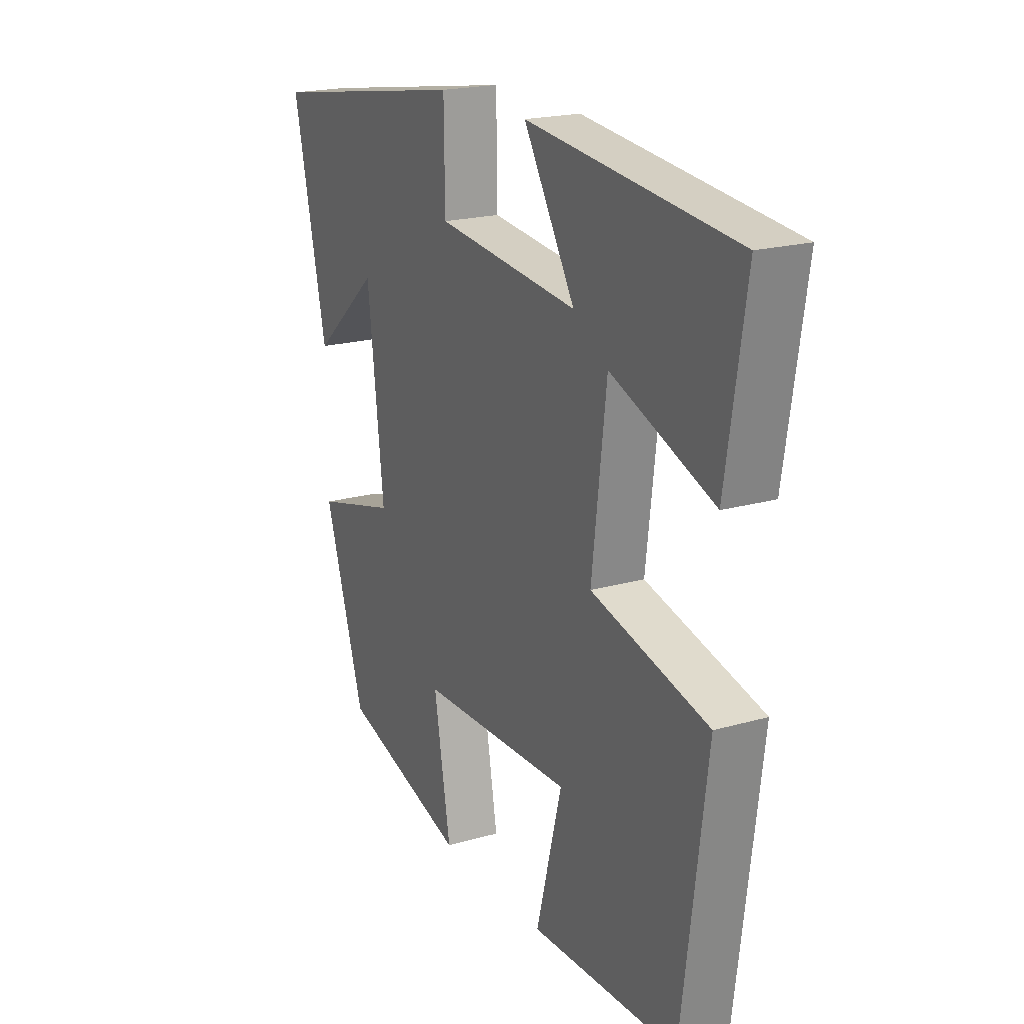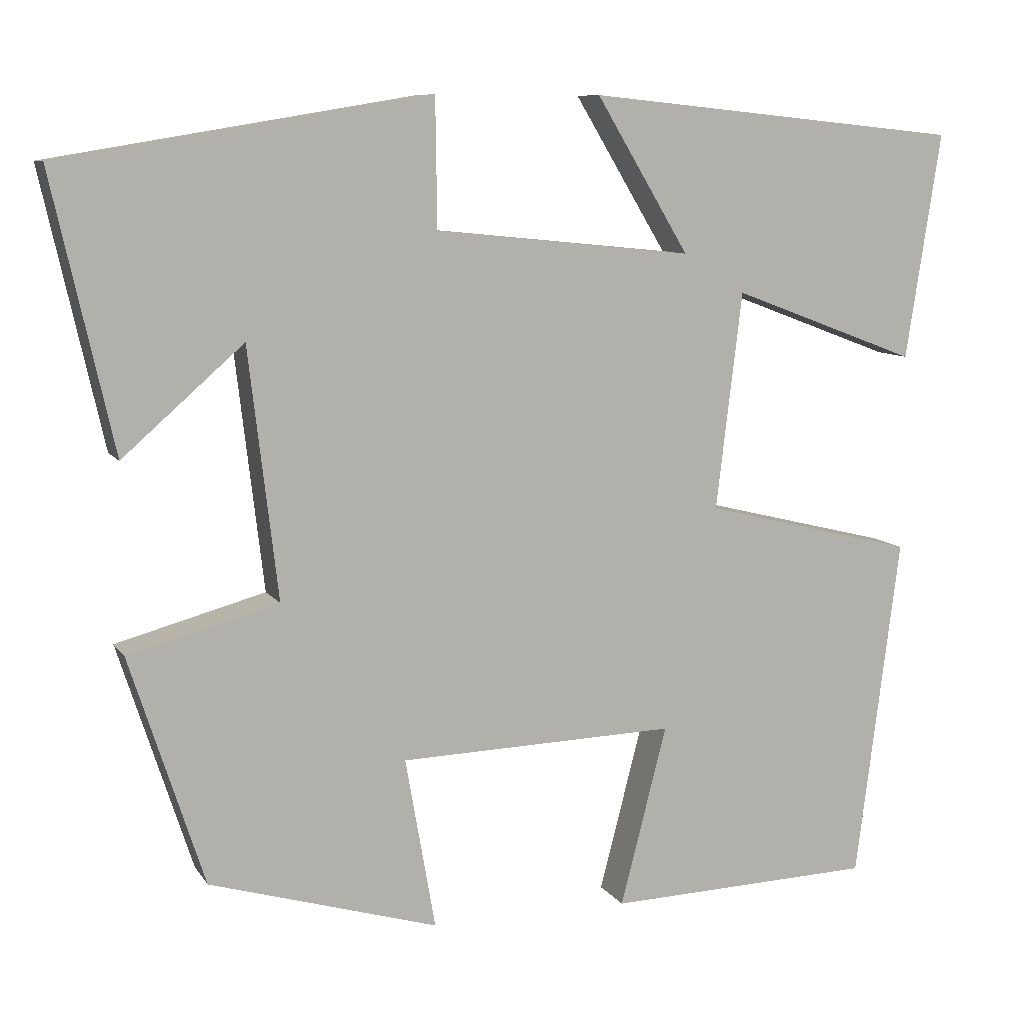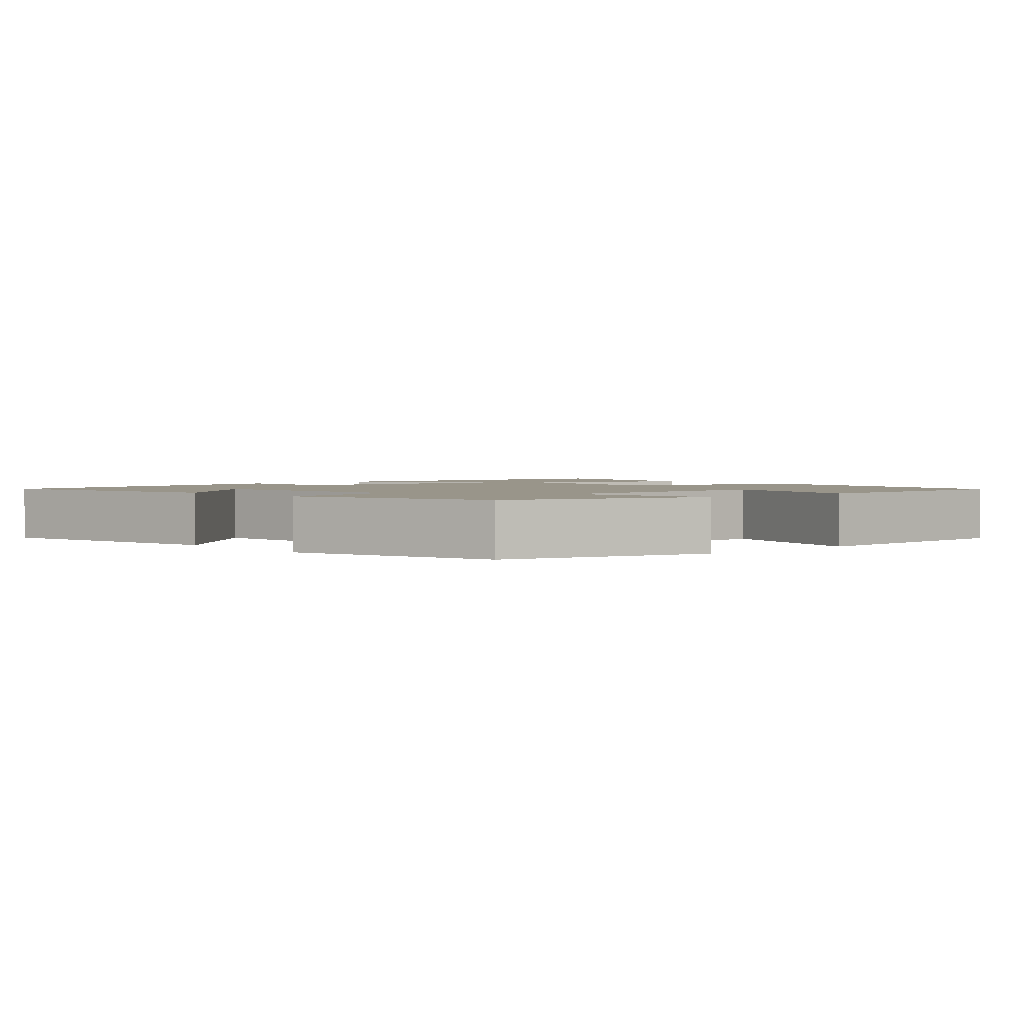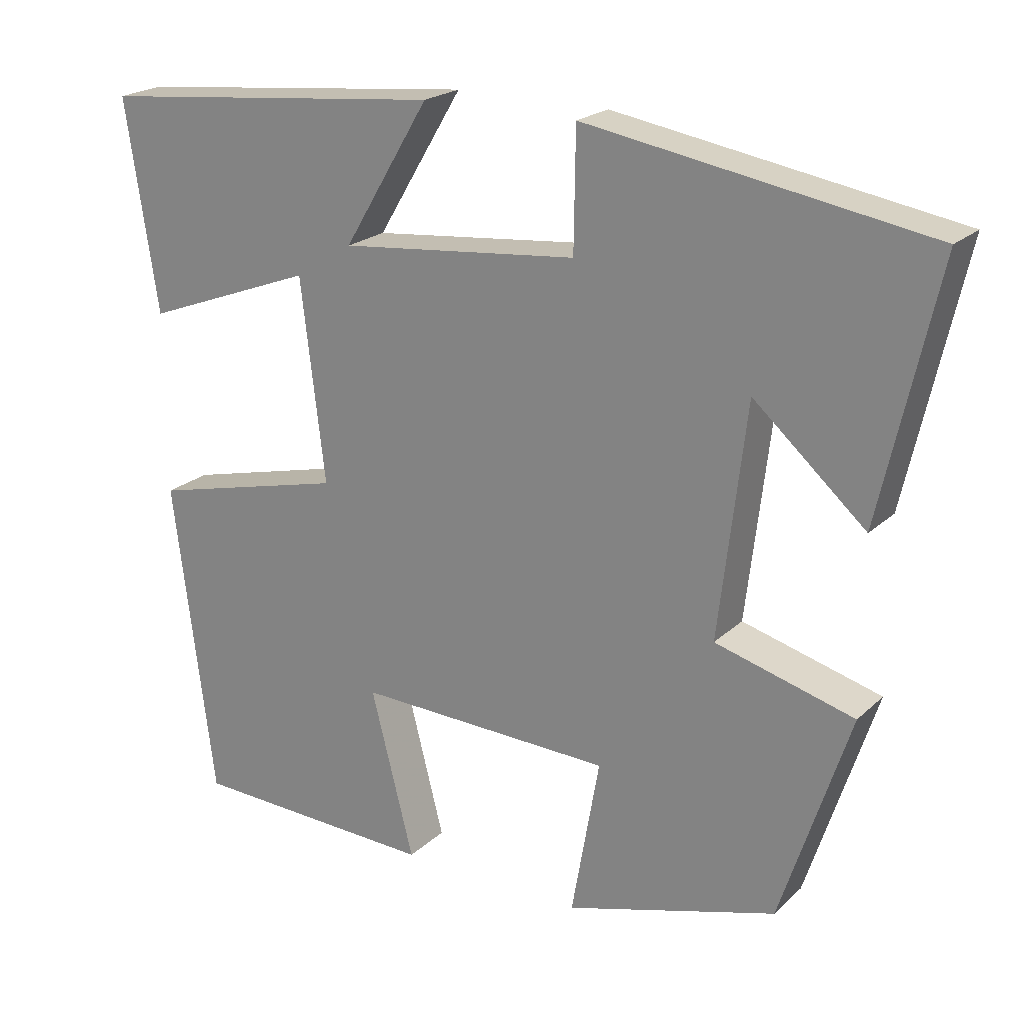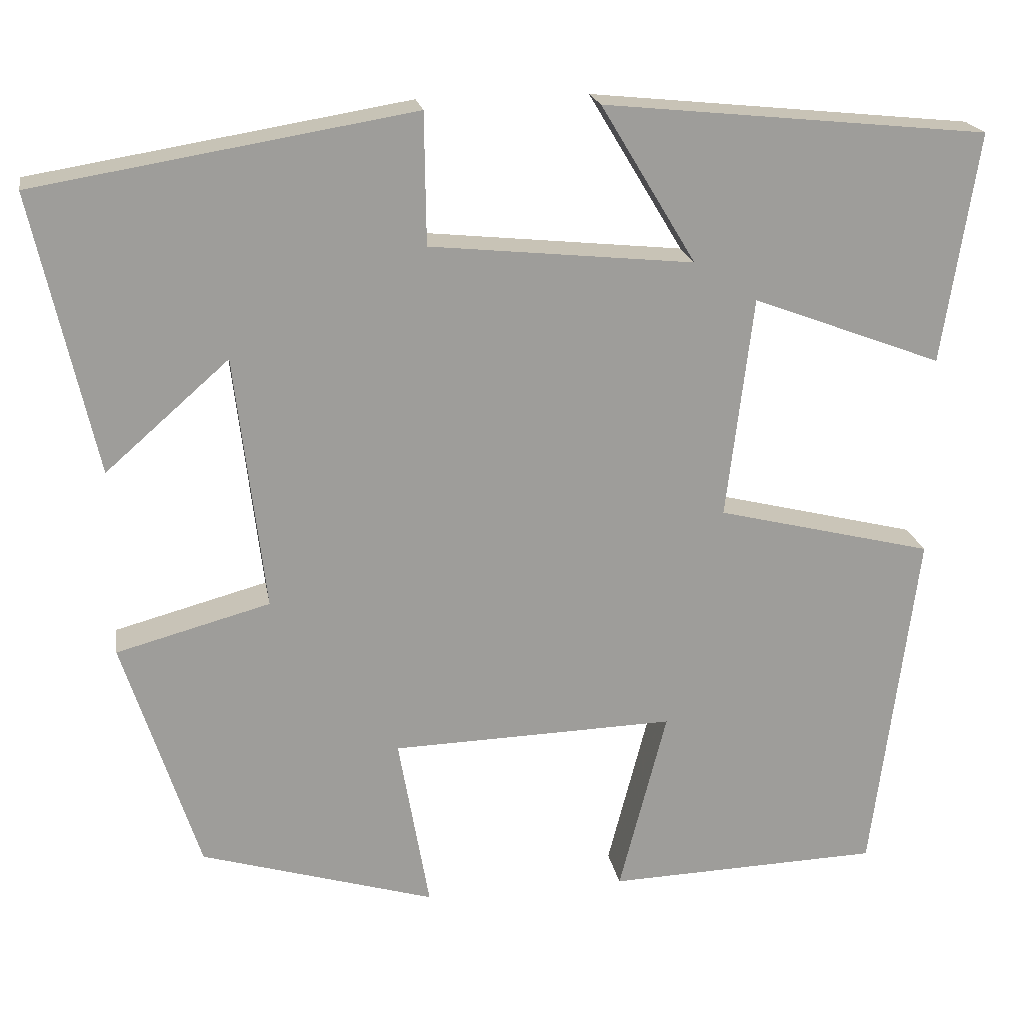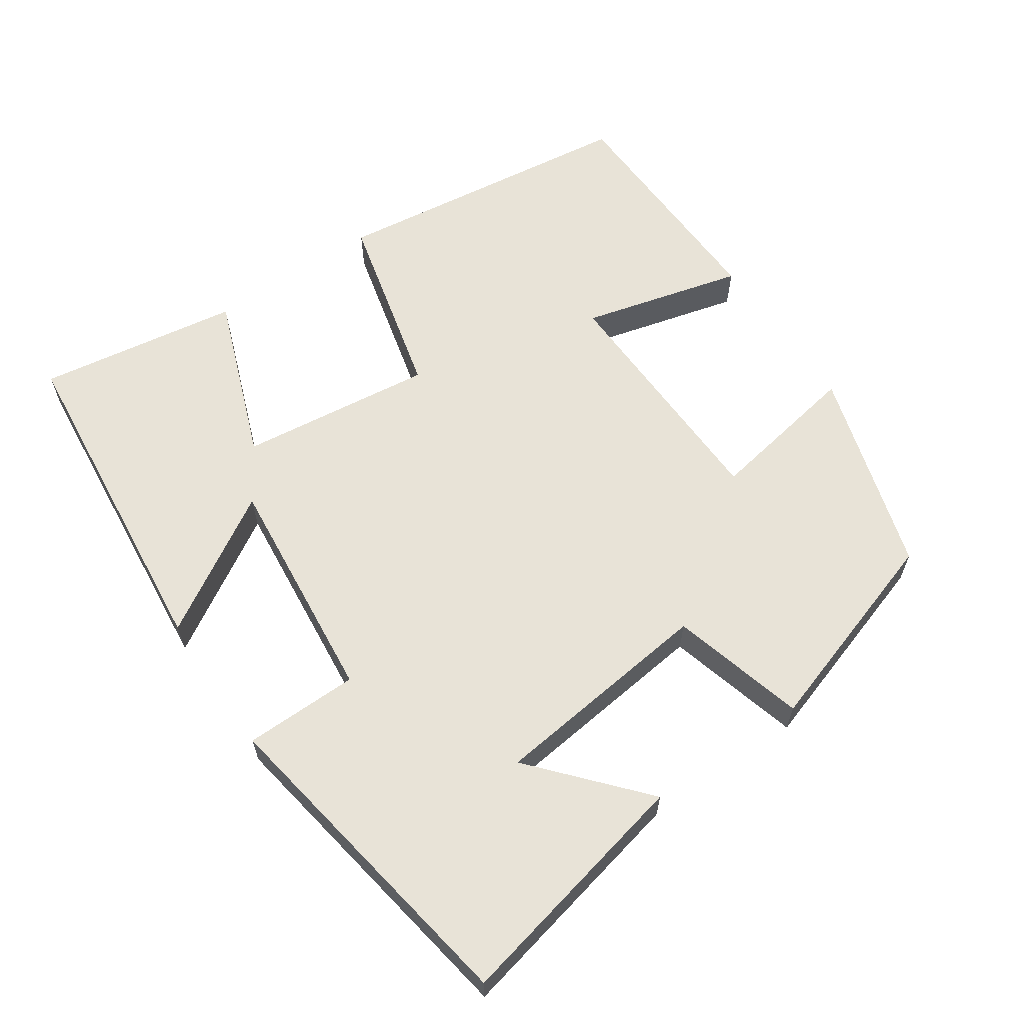
<metadata>
{"format":"obj","ext":"obj","renderer":"f3d","projection":"perspective","resolution":1024,"background":"white","views":[{"elev":20.2,"azim":-117.7,"up":"+Z"},{"elev":9.1,"azim":160.2,"up":"+Z"},{"elev":2.1,"azim":138.7,"up":"+Y"},{"elev":21.5,"azim":32.8,"up":"+Z"},{"elev":19.9,"azim":170.3,"up":"+Z"},{"elev":62.1,"azim":55.7,"up":"+Y"}]}
</metadata>
<code>
v -0.543 0.07 0.453
v -0.081 0.07 0.5
v -0.195 0.07 0.311
v 0.121 0.07 0.343
v 0.123 0.07 0.5
v 0.575 0.07 0.425
v 0.5 0.07 0.09
v 0.352 0.07 0.22
v 0.316 0.07 -0.086
v 0.5 0.07 -0.136
v 0.409 0.07 -0.417
v 0.128 0.07 -0.5
v 0.165 0.07 -0.289
v -0.175 0.07 -0.279
v -0.118 0.07 -0.5
v -0.446 0.07 -0.489
v -0.5 0.07 -0.068
v -0.24 0.07 -0.004
v -0.272 0.07 0.262
v -0.5 0.07 0.176
v -0.543 0 0.453
v -0.081 0 0.5
v -0.195 0 0.311
v 0.121 0 0.343
v 0.123 0 0.5
v 0.575 0 0.425
v 0.5 0 0.09
v 0.352 0 0.22
v 0.316 0 -0.086
v 0.5 0 -0.136
v 0.409 0 -0.417
v 0.128 0 -0.5
v 0.165 0 -0.289
v -0.175 0 -0.279
v -0.118 0 -0.5
v -0.446 0 -0.489
v -0.5 0 -0.068
v -0.24 0 -0.004
v -0.272 0 0.262
v -0.5 0 0.176
f 1 2 3
f 20 1 3
f 19 20 3
f 18 19 3 4
f 16 17 18
f 16 18 4
f 14 15 16
f 14 16 4
f 13 14 4
f 11 12 13
f 10 11 13
f 9 10 13
f 13 4 5
f 9 13 5
f 8 9 5
f 5 6 7 8
f 23 22 21
f 23 21 40
f 23 40 39
f 24 23 39 38
f 38 37 36
f 24 38 36
f 36 35 34
f 24 36 34
f 24 34 33
f 33 32 31
f 33 31 30
f 33 30 29
f 25 24 33
f 25 33 29
f 25 29 28
f 28 27 26 25
f 1 21 22 2
f 2 22 23 3
f 3 23 24 4
f 4 24 25 5
f 5 25 26 6
f 6 26 27 7
f 7 27 28 8
f 8 28 29 9
f 9 29 30 10
f 10 30 31 11
f 11 31 32 12
f 12 32 33 13
f 13 33 34 14
f 14 34 35 15
f 15 35 36 16
f 16 36 37 17
f 17 37 38 18
f 18 38 39 19
f 19 39 40 20
f 20 40 21 1

</code>
